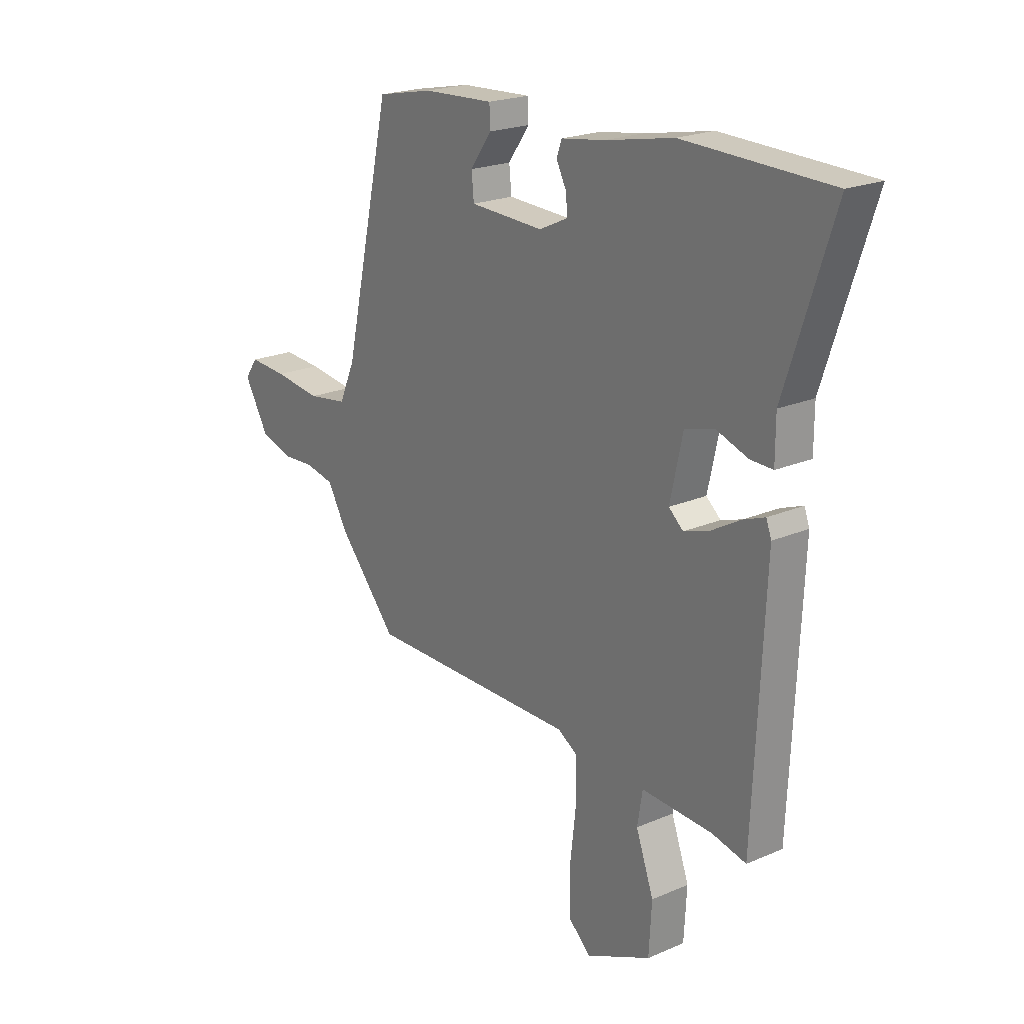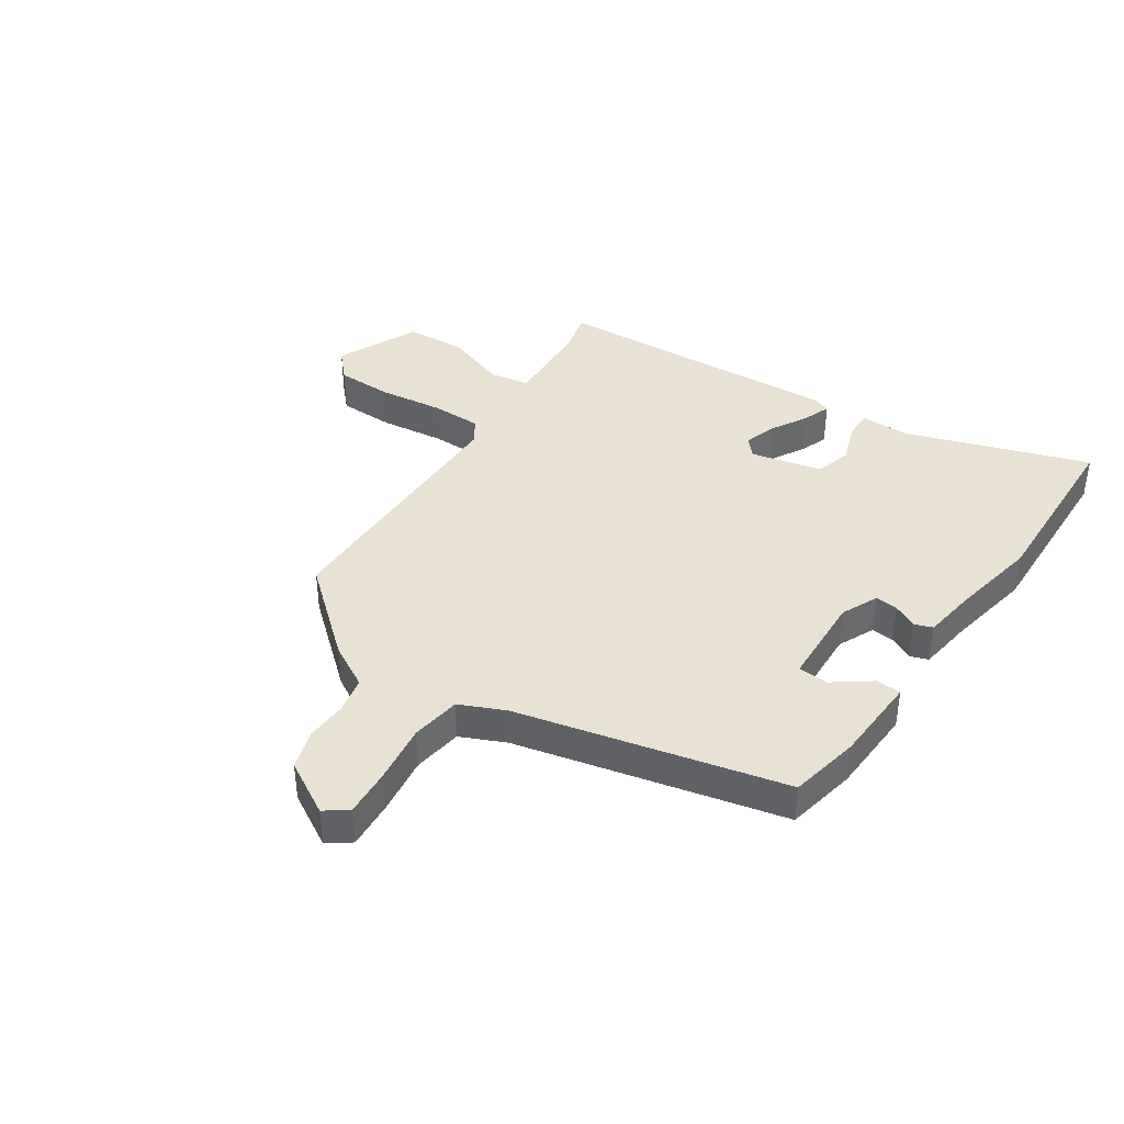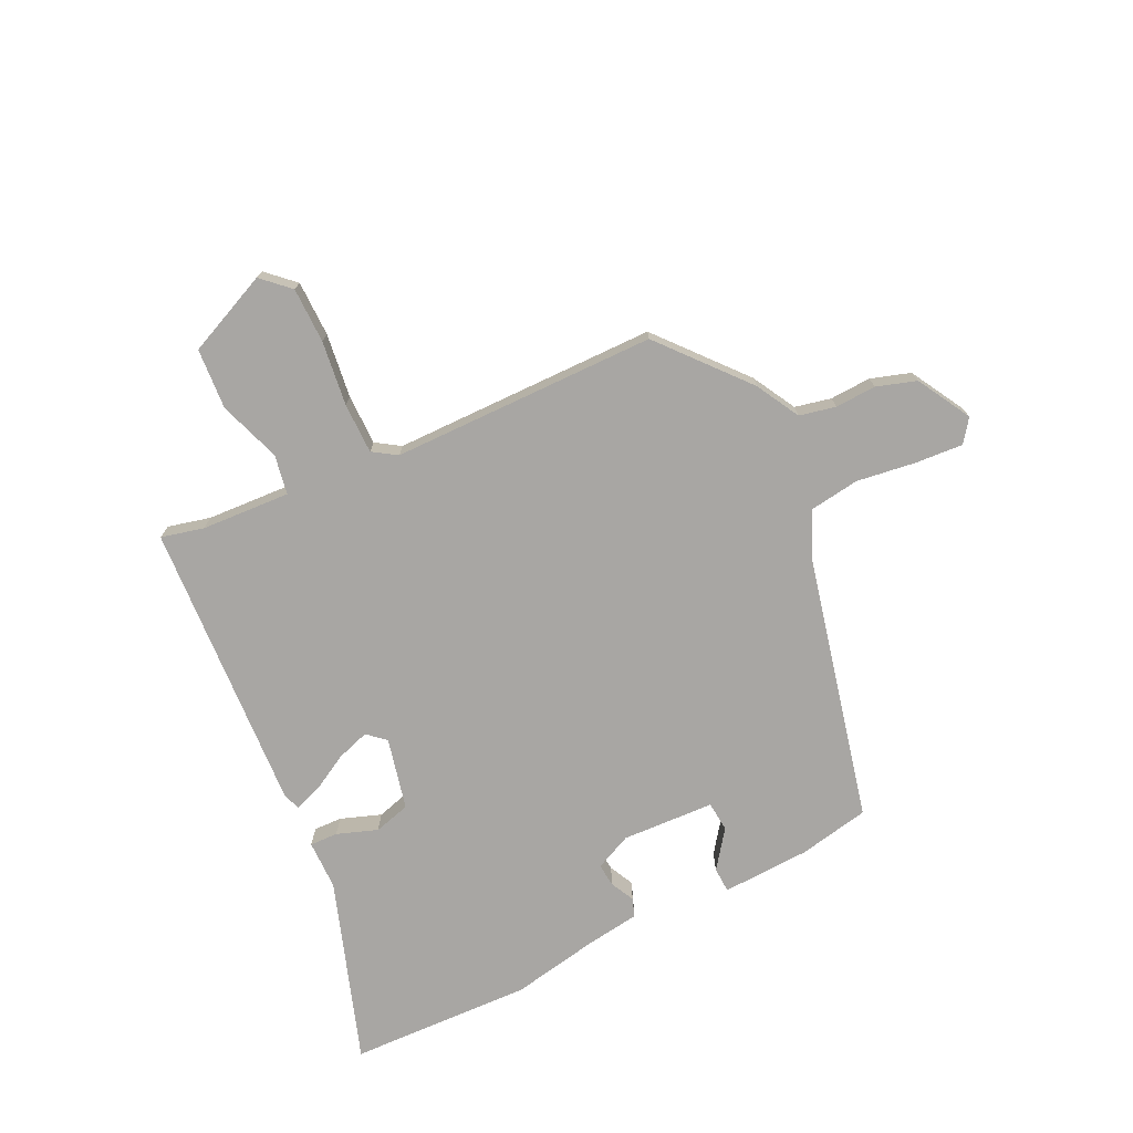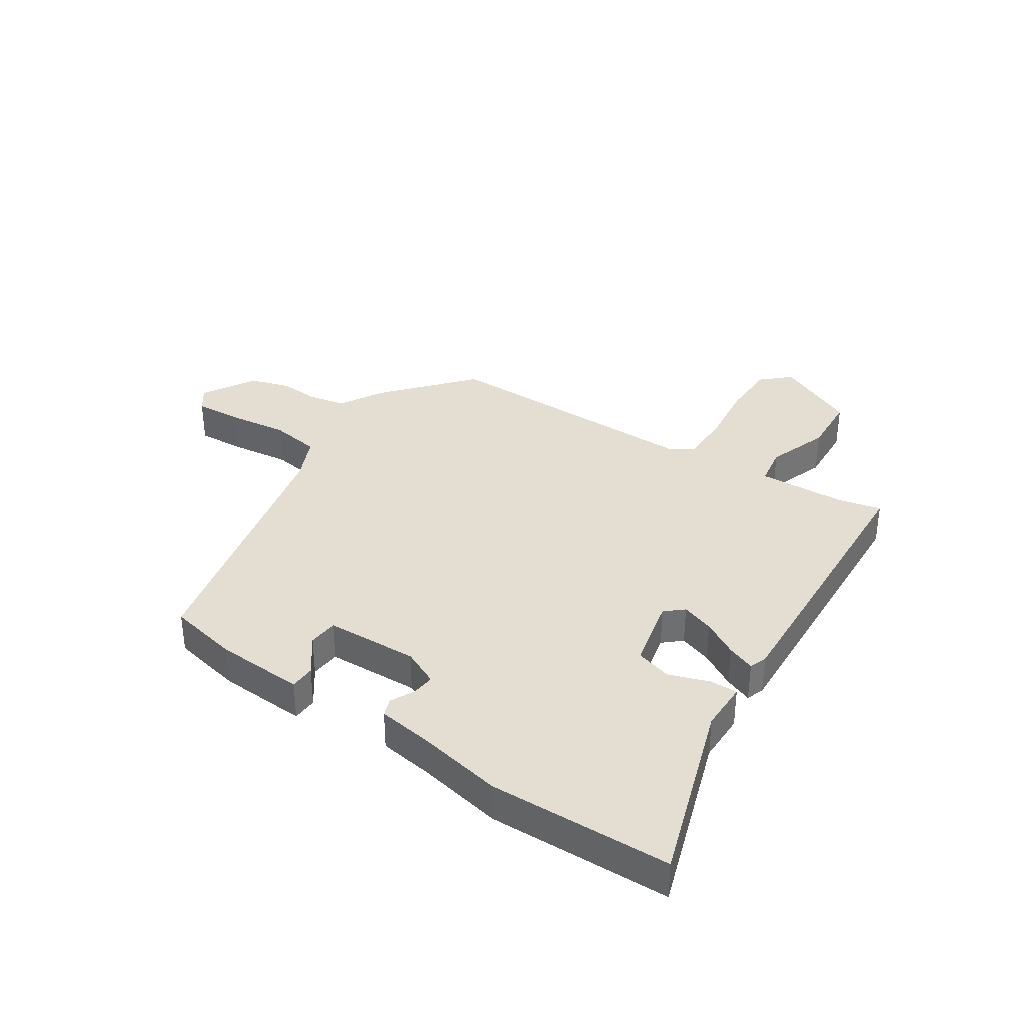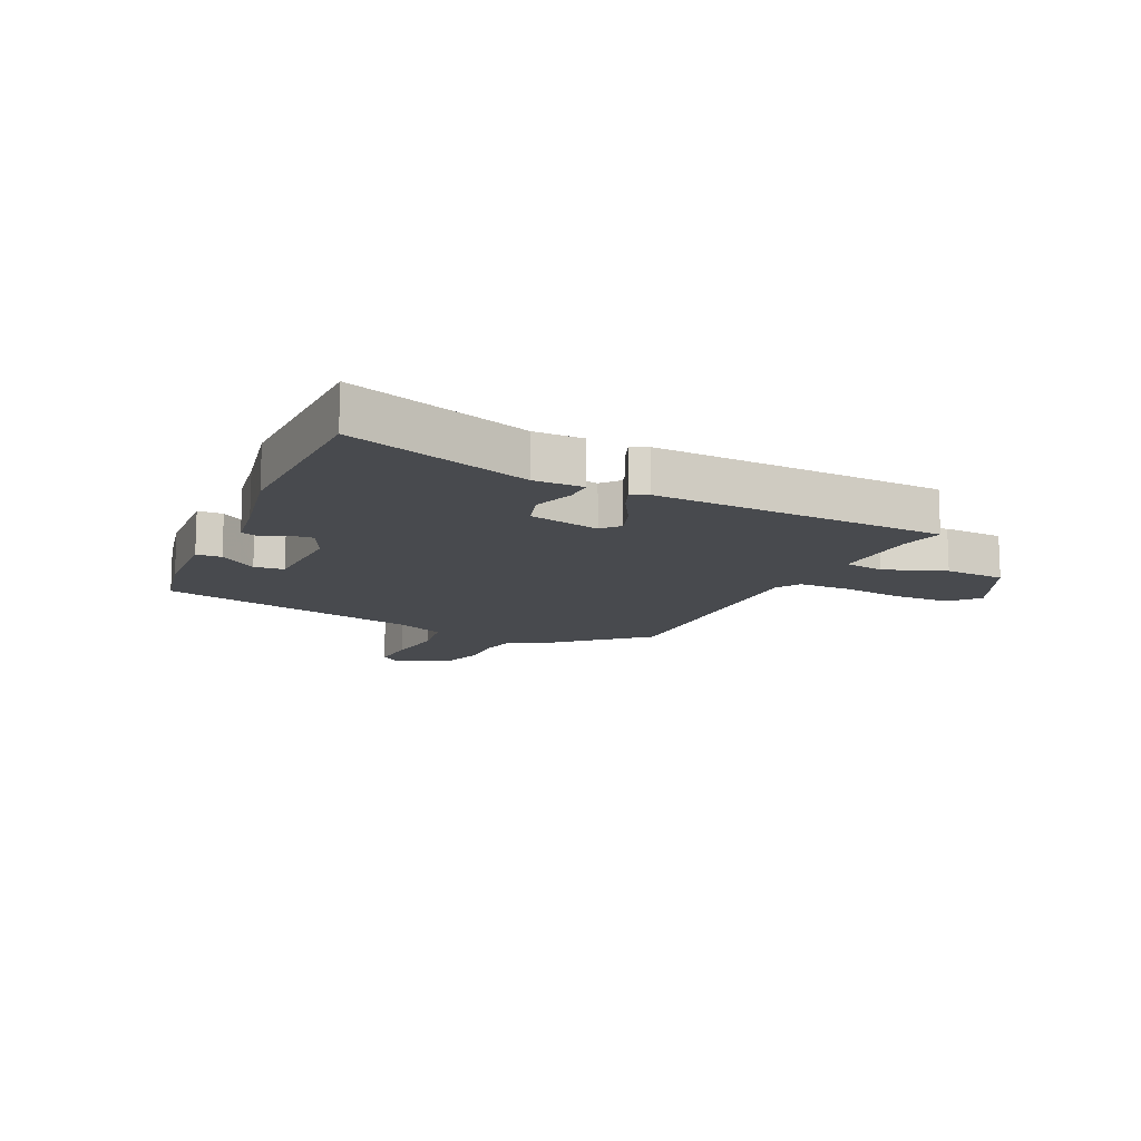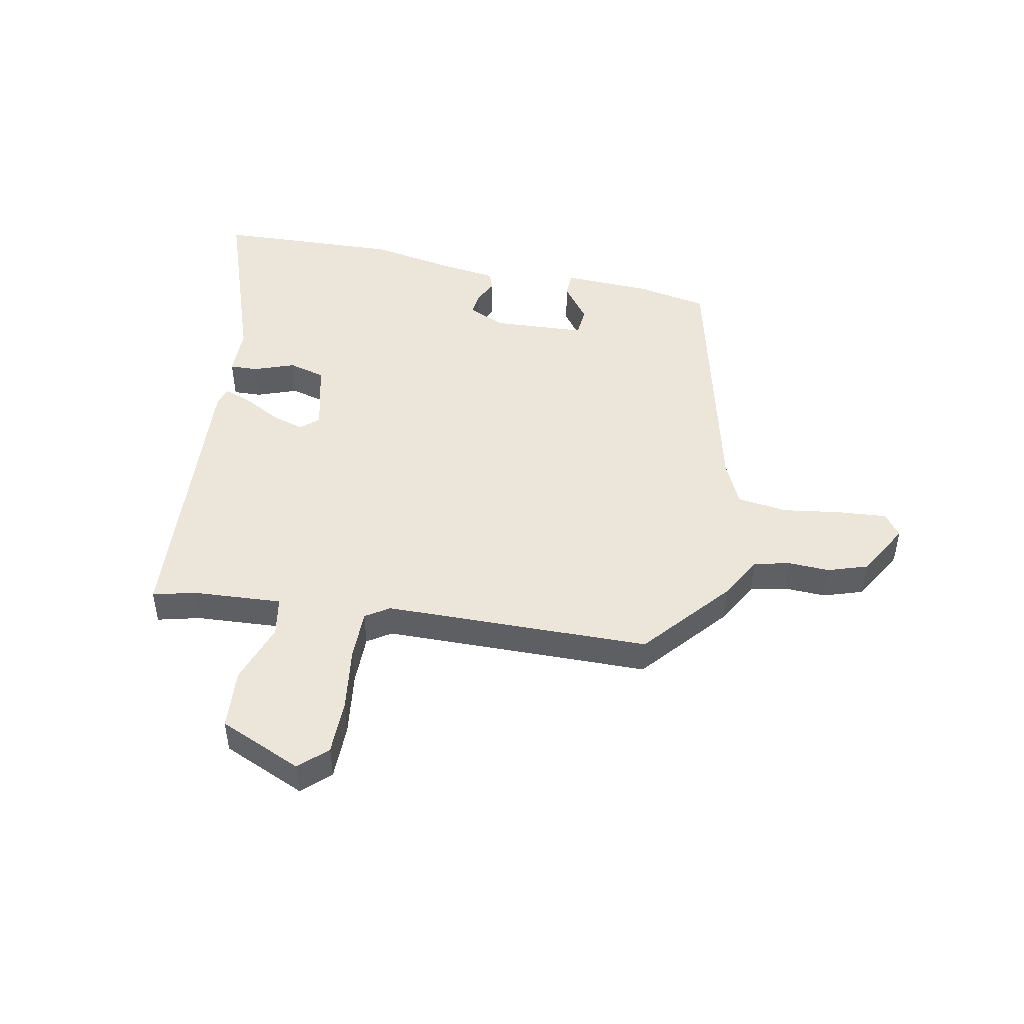
<metadata>
{"format":"obj","ext":"obj","renderer":"f3d","projection":"perspective","resolution":1024,"background":"white","views":[{"elev":21.3,"azim":52.4,"up":"+Z"},{"elev":39.8,"azim":-56.5,"up":"+Y"},{"elev":-74.3,"azim":-154.8,"up":"+Y"},{"elev":36.0,"azim":33.4,"up":"+Y"},{"elev":-13.1,"azim":65.3,"up":"+Y"},{"elev":47.1,"azim":-169.7,"up":"+Y"}]}
</metadata>
<code>
v 0.301 0.07 0.505
v 0.614 0.07 0.497
v 0.512 0.07 0.186
v 0.512 0.07 0.101
v 0.464 0.07 0.102
v 0.395 0.07 0.126
v 0.333 0.07 0.108
v 0.306 0.07 -0.014
v 0.337 0.07 -0.041
v 0.393 0.07 -0.022
v 0.454 0.07 0.013
v 0.501 0.07 0.031
v 0.512 0.07 0.001
v 0.489 0.07 -0.497
v 0.416 0.07 -0.48
v 0.264 0.07 -0.473
v 0.253 0.07 -0.541
v 0.291 0.07 -0.646
v 0.285 0.07 -0.75
v 0.145 0.07 -0.814
v 0.098 0.07 -0.771
v 0.096 0.07 -0.676
v 0.109 0.07 -0.566
v 0.108 0.07 -0.479
v 0.067 0.07 -0.453
v -0.386 0.07 -0.454
v -0.513 0.07 -0.308
v -0.555 0.07 -0.234
v -0.617 0.07 -0.221
v -0.687 0.07 -0.225
v -0.755 0.07 -0.204
v -0.808 0.07 -0.113
v -0.78 0.07 -0.074
v -0.698 0.07 -0.079
v -0.597 0.07 -0.092
v -0.512 0.07 -0.079
v -0.478 0.07 -0.002
v -0.376 0.07 0.453
v -0.256 0.07 0.478
v -0.105 0.07 0.486
v -0.103 0.07 0.443
v -0.149 0.07 0.379
v -0.144 0.07 0.328
v 0.014 0.07 0.322
v 0.076 0.07 0.351
v 0.072 0.07 0.39
v 0.051 0.07 0.431
v 0.062 0.07 0.462
v 0.155 0.07 0.476
v 0.301 0 0.505
v 0.614 0 0.497
v 0.512 0 0.186
v 0.512 0 0.101
v 0.464 0 0.102
v 0.395 0 0.126
v 0.333 0 0.108
v 0.306 0 -0.014
v 0.337 0 -0.041
v 0.393 0 -0.022
v 0.454 0 0.013
v 0.501 0 0.031
v 0.512 0 0.001
v 0.489 0 -0.497
v 0.416 0 -0.48
v 0.264 0 -0.473
v 0.253 0 -0.541
v 0.291 0 -0.646
v 0.285 0 -0.75
v 0.145 0 -0.814
v 0.098 0 -0.771
v 0.096 0 -0.676
v 0.109 0 -0.566
v 0.108 0 -0.479
v 0.067 0 -0.453
v -0.386 0 -0.454
v -0.513 0 -0.308
v -0.555 0 -0.234
v -0.617 0 -0.221
v -0.687 0 -0.225
v -0.755 0 -0.204
v -0.808 0 -0.113
v -0.78 0 -0.074
v -0.698 0 -0.079
v -0.597 0 -0.092
v -0.512 0 -0.079
v -0.478 0 -0.002
v -0.376 0 0.453
v -0.256 0 0.478
v -0.105 0 0.486
v -0.103 0 0.443
v -0.149 0 0.379
v -0.144 0 0.328
v 0.014 0 0.322
v 0.076 0 0.351
v 0.072 0 0.39
v 0.051 0 0.431
v 0.062 0 0.462
v 0.155 0 0.476
f 46 47 48 49
f 45 46 49 1
f 39 40 41 42
f 37 38 39 42
f 36 37 42 43
f 32 33 34 35
f 30 31 32 35
f 29 30 35 36
f 28 29 36 43
f 25 26 27 28
f 20 21 22 23
f 20 23 24
f 17 18 19 20
f 16 17 20 24
f 12 13 14 15
f 10 11 12 15
f 9 10 15 16
f 8 9 16 24
f 3 4 5 6
f 3 6 7
f 45 1 2 3
f 44 45 3 7
f 25 28 43 44
f 24 25 44
f 7 8 24 44
f 98 97 96 95
f 50 98 95 94
f 91 90 89 88
f 91 88 87 86
f 92 91 86 85
f 84 83 82 81
f 84 81 80 79
f 85 84 79 78
f 92 85 78 77
f 77 76 75 74
f 72 71 70 69
f 73 72 69
f 69 68 67 66
f 73 69 66 65
f 64 63 62 61
f 64 61 60 59
f 65 64 59 58
f 73 65 58 57
f 55 54 53 52
f 56 55 52
f 52 51 50 94
f 56 52 94 93
f 93 92 77 74
f 93 74 73
f 93 73 57 56
f 1 50 51 2
f 2 51 52 3
f 3 52 53 4
f 4 53 54 5
f 5 54 55 6
f 6 55 56 7
f 7 56 57 8
f 8 57 58 9
f 9 58 59 10
f 10 59 60 11
f 11 60 61 12
f 12 61 62 13
f 13 62 63 14
f 14 63 64 15
f 15 64 65 16
f 16 65 66 17
f 17 66 67 18
f 18 67 68 19
f 19 68 69 20
f 20 69 70 21
f 21 70 71 22
f 22 71 72 23
f 23 72 73 24
f 24 73 74 25
f 25 74 75 26
f 26 75 76 27
f 27 76 77 28
f 28 77 78 29
f 29 78 79 30
f 30 79 80 31
f 31 80 81 32
f 32 81 82 33
f 33 82 83 34
f 34 83 84 35
f 35 84 85 36
f 36 85 86 37
f 37 86 87 38
f 38 87 88 39
f 39 88 89 40
f 40 89 90 41
f 41 90 91 42
f 42 91 92 43
f 43 92 93 44
f 44 93 94 45
f 45 94 95 46
f 46 95 96 47
f 47 96 97 48
f 48 97 98 49
f 49 98 50 1

</code>
